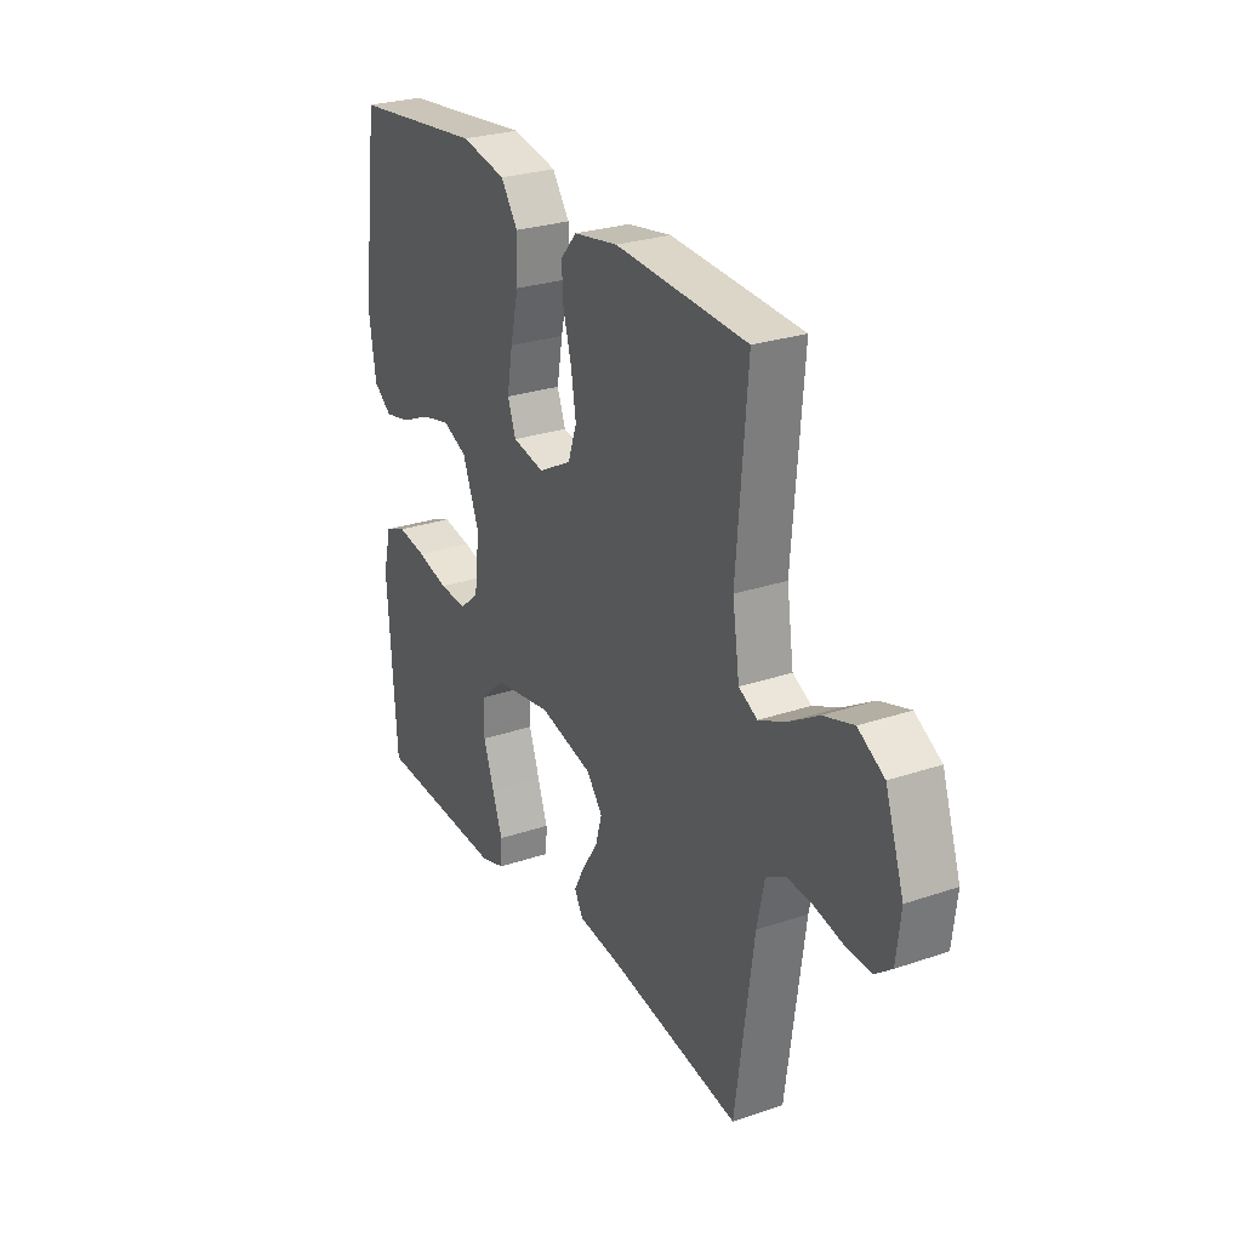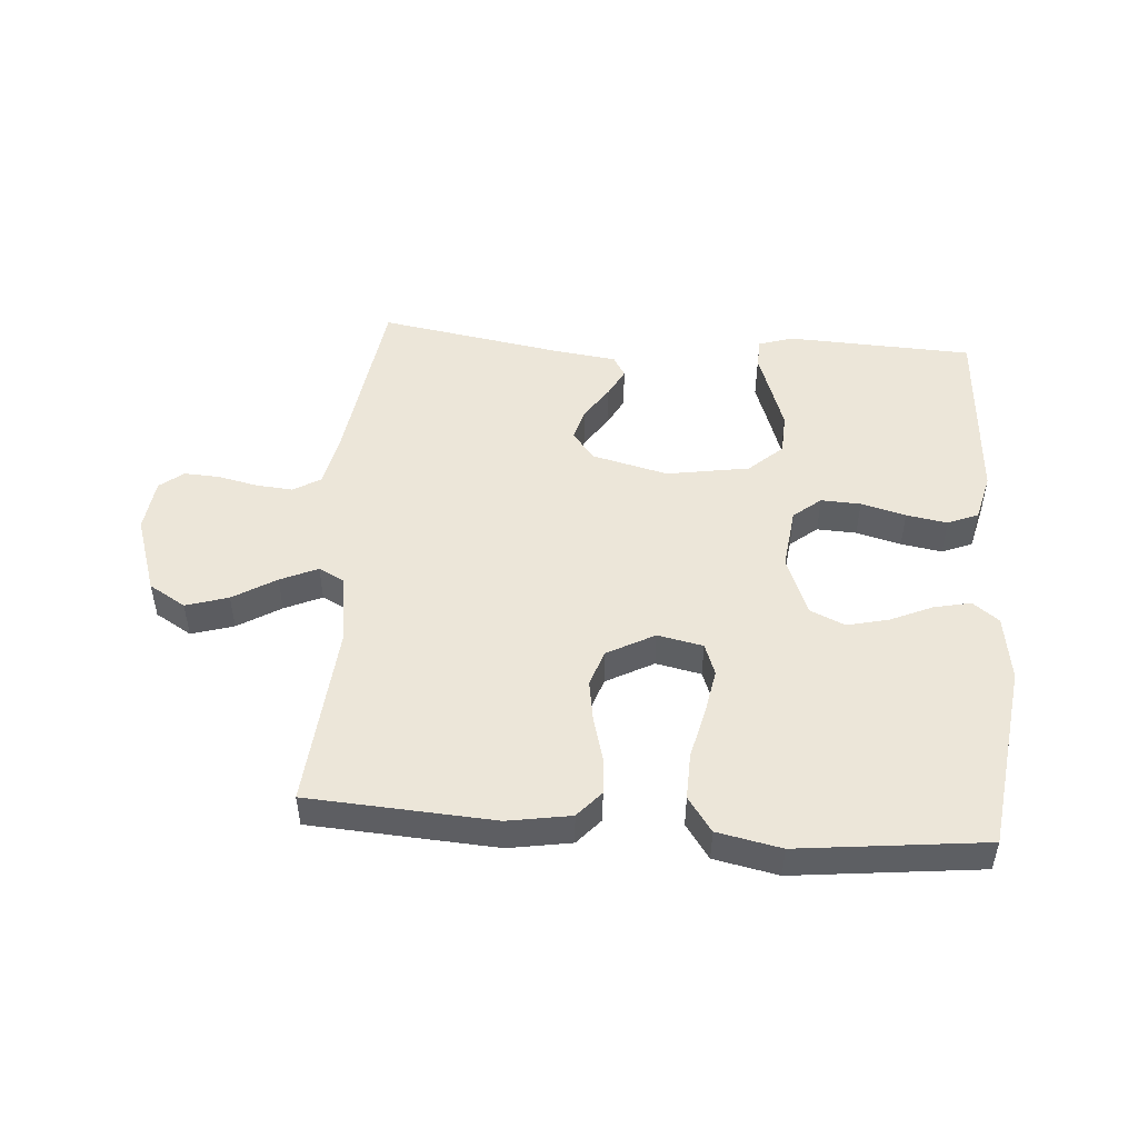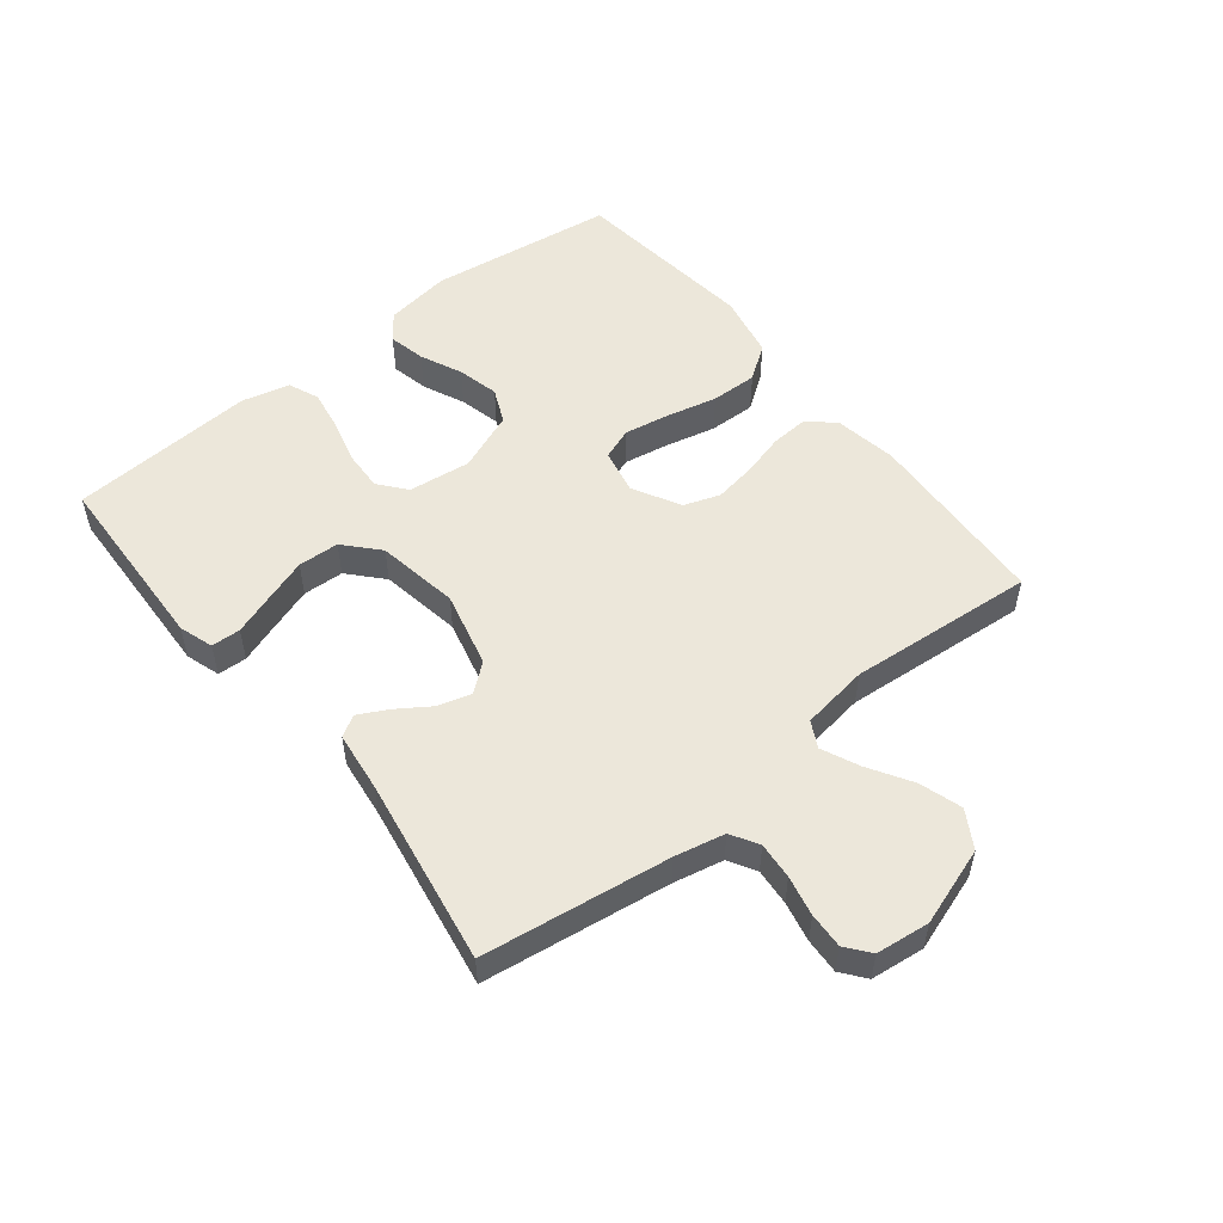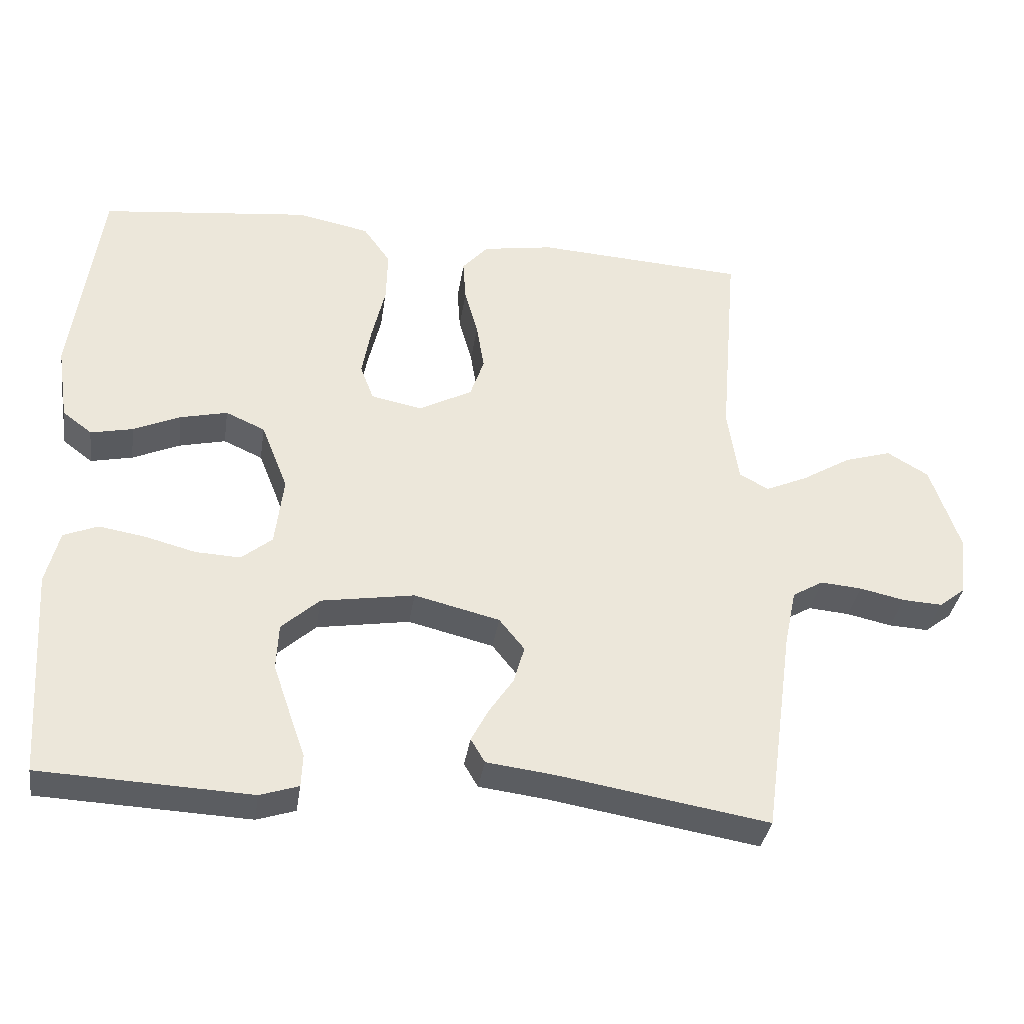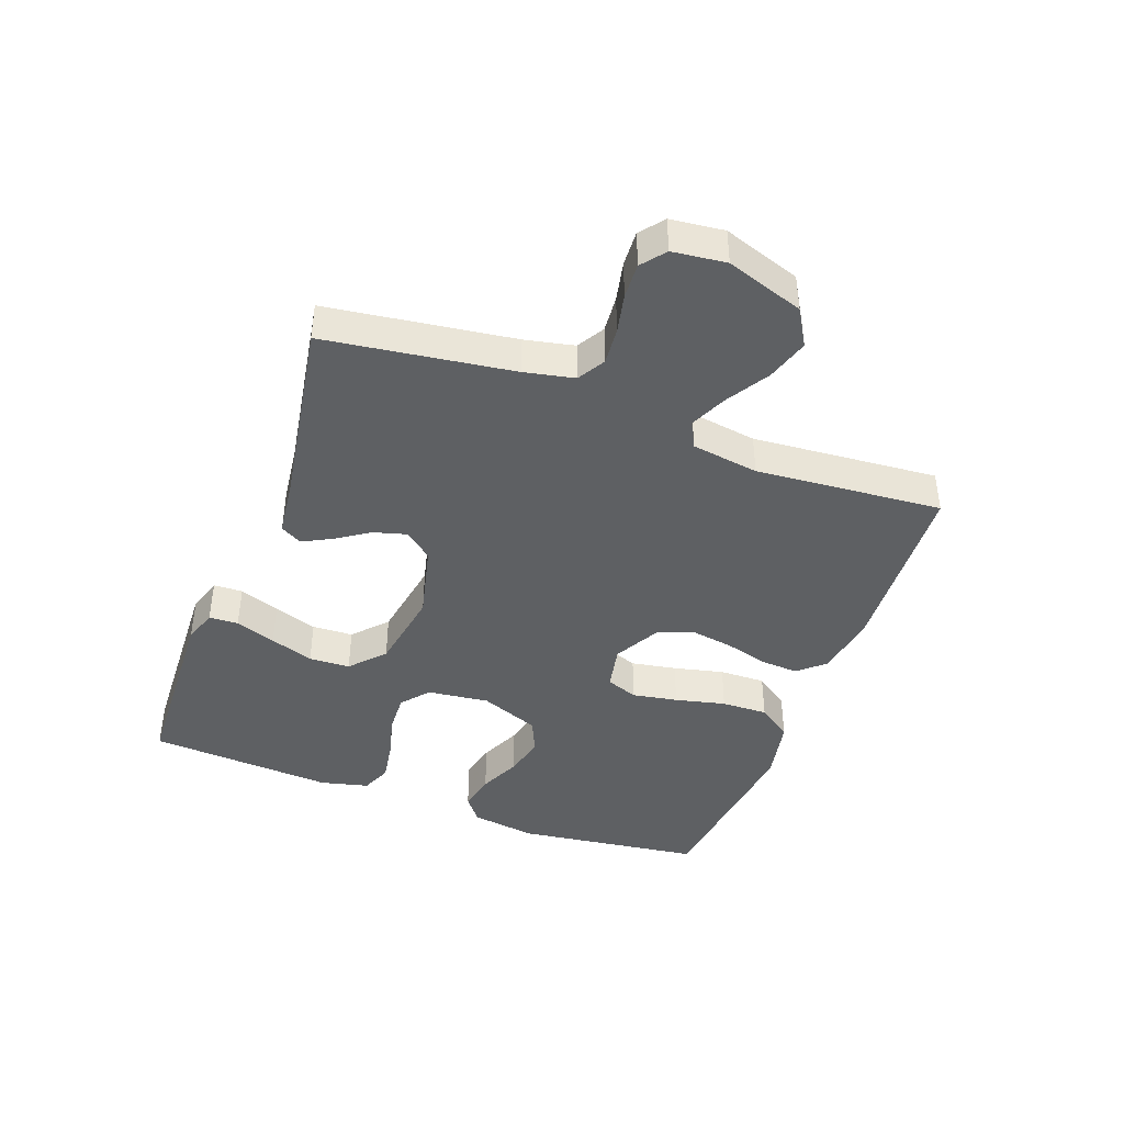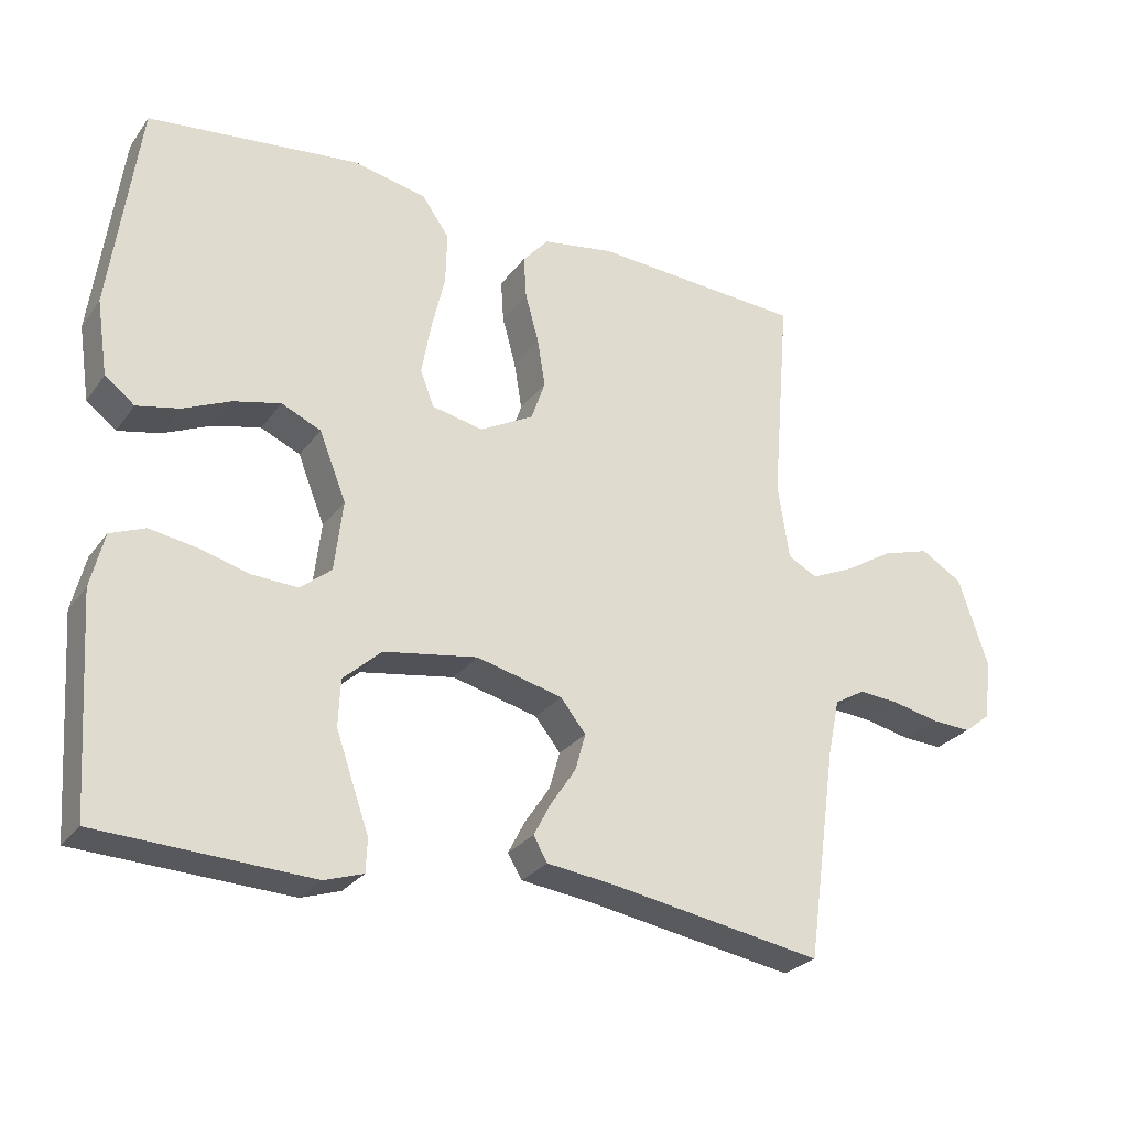
<metadata>
{"format":"obj","ext":"obj","renderer":"f3d","projection":"perspective","resolution":1024,"background":"white","views":[{"elev":26.9,"azim":-117.9,"up":"+Z"},{"elev":49.3,"azim":4.4,"up":"+Y"},{"elev":52.8,"azim":-128.6,"up":"+Y"},{"elev":-35.7,"azim":171.5,"up":"+Z"},{"elev":-42.2,"azim":-110.4,"up":"+Y"},{"elev":-27.3,"azim":151.5,"up":"+Z"}]}
</metadata>
<code>
v -0.5 0.07 0.5
v -0.2 0.07 0.518
v -0.099 0.07 0.501
v -0.062 0.07 0.459
v -0.066 0.07 0.399
v -0.085 0.07 0.33
v -0.096 0.07 0.262
v -0.076 0.07 0.204
v 0 0.07 0.163
v 0.073 0.07 0.178
v 0.092 0.07 0.229
v 0.079 0.07 0.302
v 0.06 0.07 0.383
v 0.058 0.07 0.458
v 0.097 0.07 0.513
v 0.2 0.07 0.534
v 0.5 0.07 0.5
v 0.54 0.07 0.2
v 0.524 0.07 0.094
v 0.482 0.07 0.062
v 0.422 0.07 0.075
v 0.355 0.07 0.105
v 0.288 0.07 0.121
v 0.232 0.07 0.096
v 0.194 0.07 0
v 0.206 0.07 -0.1
v 0.25 0.07 -0.136
v 0.314 0.07 -0.133
v 0.386 0.07 -0.114
v 0.452 0.07 -0.103
v 0.501 0.07 -0.123
v 0.52 0.07 -0.2
v 0.5 0.07 -0.5
v 0.2 0.07 -0.513
v 0.145 0.07 -0.495
v 0.143 0.07 -0.448
v 0.166 0.07 -0.383
v 0.19 0.07 -0.313
v 0.187 0.07 -0.247
v 0.133 0.07 -0.198
v 0 0.07 -0.176
v -0.122 0.07 -0.206
v -0.158 0.07 -0.251
v -0.143 0.07 -0.304
v -0.107 0.07 -0.358
v -0.083 0.07 -0.404
v -0.103 0.07 -0.438
v -0.2 0.07 -0.45
v -0.5 0.07 -0.5
v -0.542 0.07 -0.2
v -0.559 0.07 -0.12
v -0.603 0.07 -0.094
v -0.662 0.07 -0.099
v -0.726 0.07 -0.113
v -0.783 0.07 -0.116
v -0.821 0.07 -0.086
v -0.831 0.07 0
v -0.789 0.07 0.125
v -0.73 0.07 0.16
v -0.662 0.07 0.139
v -0.593 0.07 0.097
v -0.533 0.07 0.07
v -0.491 0.07 0.092
v -0.475 0.07 0.2
v -0.5 0 0.5
v -0.2 0 0.518
v -0.099 0 0.501
v -0.062 0 0.459
v -0.066 0 0.399
v -0.085 0 0.33
v -0.096 0 0.262
v -0.076 0 0.204
v 0 0 0.163
v 0.073 0 0.178
v 0.092 0 0.229
v 0.079 0 0.302
v 0.06 0 0.383
v 0.058 0 0.458
v 0.097 0 0.513
v 0.2 0 0.534
v 0.5 0 0.5
v 0.54 0 0.2
v 0.524 0 0.094
v 0.482 0 0.062
v 0.422 0 0.075
v 0.355 0 0.105
v 0.288 0 0.121
v 0.232 0 0.096
v 0.194 0 0
v 0.206 0 -0.1
v 0.25 0 -0.136
v 0.314 0 -0.133
v 0.386 0 -0.114
v 0.452 0 -0.103
v 0.501 0 -0.123
v 0.52 0 -0.2
v 0.5 0 -0.5
v 0.2 0 -0.513
v 0.145 0 -0.495
v 0.143 0 -0.448
v 0.166 0 -0.383
v 0.19 0 -0.313
v 0.187 0 -0.247
v 0.133 0 -0.198
v 0 0 -0.176
v -0.122 0 -0.206
v -0.158 0 -0.251
v -0.143 0 -0.304
v -0.107 0 -0.358
v -0.083 0 -0.404
v -0.103 0 -0.438
v -0.2 0 -0.45
v -0.5 0 -0.5
v -0.542 0 -0.2
v -0.559 0 -0.12
v -0.603 0 -0.094
v -0.662 0 -0.099
v -0.726 0 -0.113
v -0.783 0 -0.116
v -0.821 0 -0.086
v -0.831 0 0
v -0.789 0 0.125
v -0.73 0 0.16
v -0.662 0 0.139
v -0.593 0 0.097
v -0.533 0 0.07
v -0.491 0 0.092
v -0.475 0 0.2
f 59 60 61
f 58 59 61
f 57 58 61
f 56 57 61
f 55 56 61
f 54 55 61
f 53 54 61
f 52 53 61 62
f 51 52 62 63
f 48 49 50
f 50 51 63
f 48 50 63
f 47 48 63
f 46 47 63
f 45 46 63
f 44 45 63
f 35 36 37
f 34 35 37
f 33 34 37
f 32 33 37
f 31 32 37
f 30 31 37
f 29 30 37
f 28 29 37
f 28 37 38
f 27 28 38 39
f 20 21 22
f 19 20 22
f 18 19 22
f 17 18 22
f 16 17 22
f 15 16 22
f 14 15 22
f 13 14 22
f 12 13 22
f 11 12 22 23
f 10 11 23 24
f 4 5 6
f 3 4 6
f 2 3 6
f 1 2 6
f 64 1 6
f 64 6 7
f 43 44 63 64
f 64 7 8
f 43 64 8
f 42 43 8
f 41 42 8 9
f 40 41 9 10
f 26 27 39 40
f 25 26 40 10
f 10 24 25
f 125 124 123
f 125 123 122
f 125 122 121
f 125 121 120
f 125 120 119
f 125 119 118
f 125 118 117
f 126 125 117 116
f 127 126 116 115
f 114 113 112
f 127 115 114
f 127 114 112
f 127 112 111
f 127 111 110
f 127 110 109
f 127 109 108
f 101 100 99
f 101 99 98
f 101 98 97
f 101 97 96
f 101 96 95
f 101 95 94
f 101 94 93
f 101 93 92
f 102 101 92
f 103 102 92 91
f 86 85 84
f 86 84 83
f 86 83 82
f 86 82 81
f 86 81 80
f 86 80 79
f 86 79 78
f 86 78 77
f 86 77 76
f 87 86 76 75
f 88 87 75 74
f 70 69 68
f 70 68 67
f 70 67 66
f 70 66 65
f 70 65 128
f 71 70 128
f 128 127 108 107
f 72 71 128
f 72 128 107
f 72 107 106
f 73 72 106 105
f 74 73 105 104
f 104 103 91 90
f 74 104 90 89
f 89 88 74
f 1 65 66 2
f 2 66 67 3
f 3 67 68 4
f 4 68 69 5
f 5 69 70 6
f 6 70 71 7
f 7 71 72 8
f 8 72 73 9
f 9 73 74 10
f 10 74 75 11
f 11 75 76 12
f 12 76 77 13
f 13 77 78 14
f 14 78 79 15
f 15 79 80 16
f 16 80 81 17
f 17 81 82 18
f 18 82 83 19
f 19 83 84 20
f 20 84 85 21
f 21 85 86 22
f 22 86 87 23
f 23 87 88 24
f 24 88 89 25
f 25 89 90 26
f 26 90 91 27
f 27 91 92 28
f 28 92 93 29
f 29 93 94 30
f 30 94 95 31
f 31 95 96 32
f 32 96 97 33
f 33 97 98 34
f 34 98 99 35
f 35 99 100 36
f 36 100 101 37
f 37 101 102 38
f 38 102 103 39
f 39 103 104 40
f 40 104 105 41
f 41 105 106 42
f 42 106 107 43
f 43 107 108 44
f 44 108 109 45
f 45 109 110 46
f 46 110 111 47
f 47 111 112 48
f 48 112 113 49
f 49 113 114 50
f 50 114 115 51
f 51 115 116 52
f 52 116 117 53
f 53 117 118 54
f 54 118 119 55
f 55 119 120 56
f 56 120 121 57
f 57 121 122 58
f 58 122 123 59
f 59 123 124 60
f 60 124 125 61
f 61 125 126 62
f 62 126 127 63
f 63 127 128 64
f 64 128 65 1

</code>
